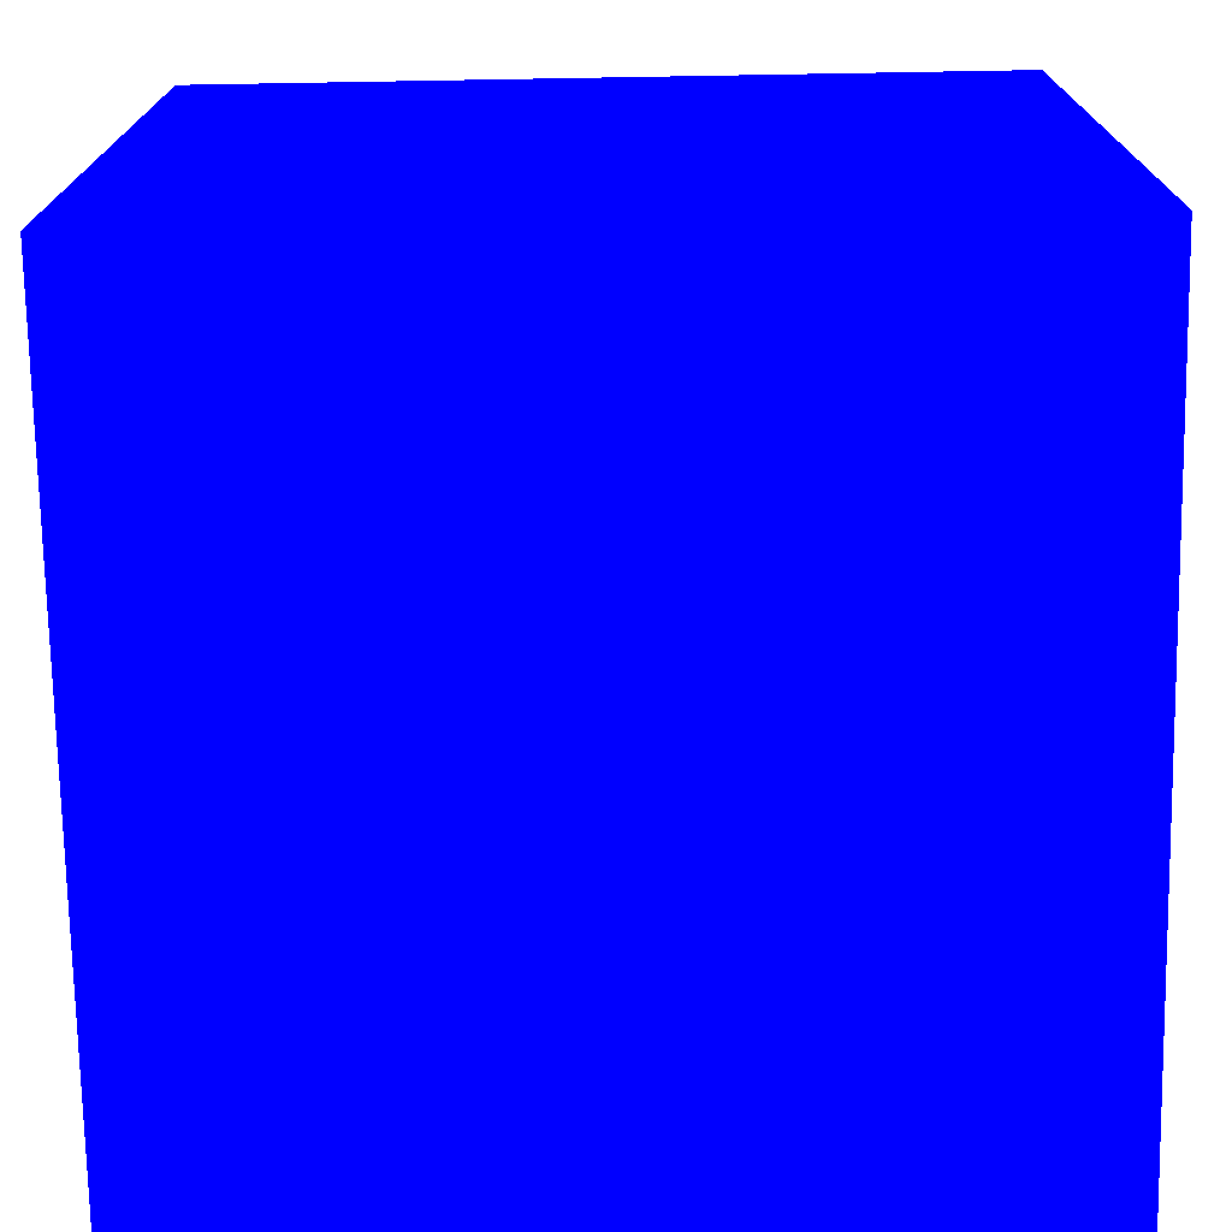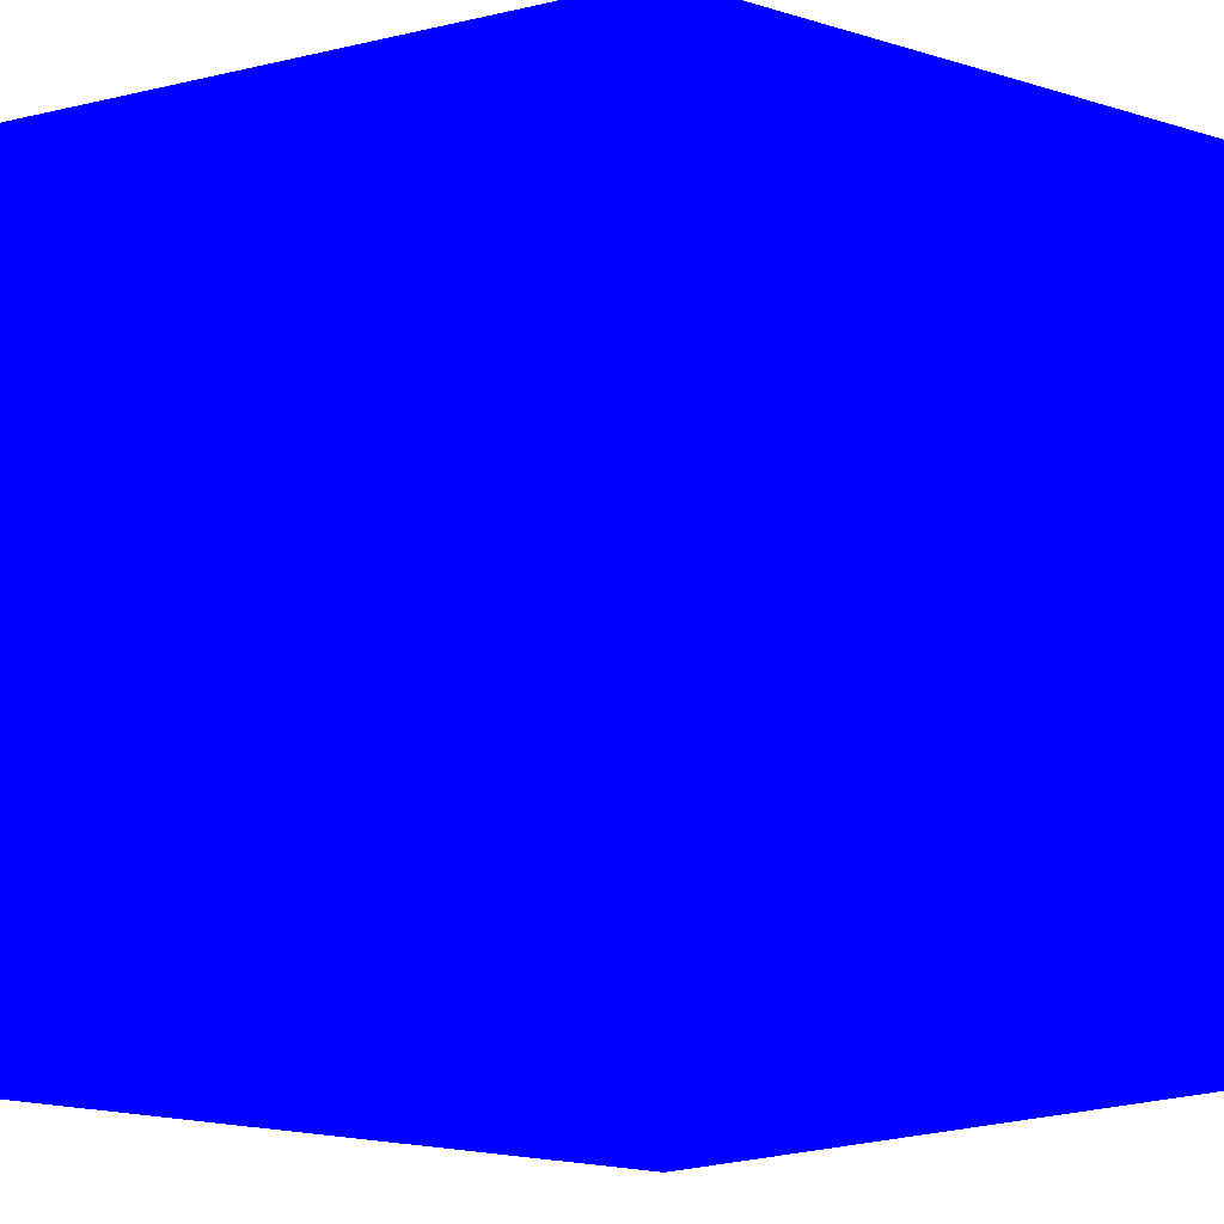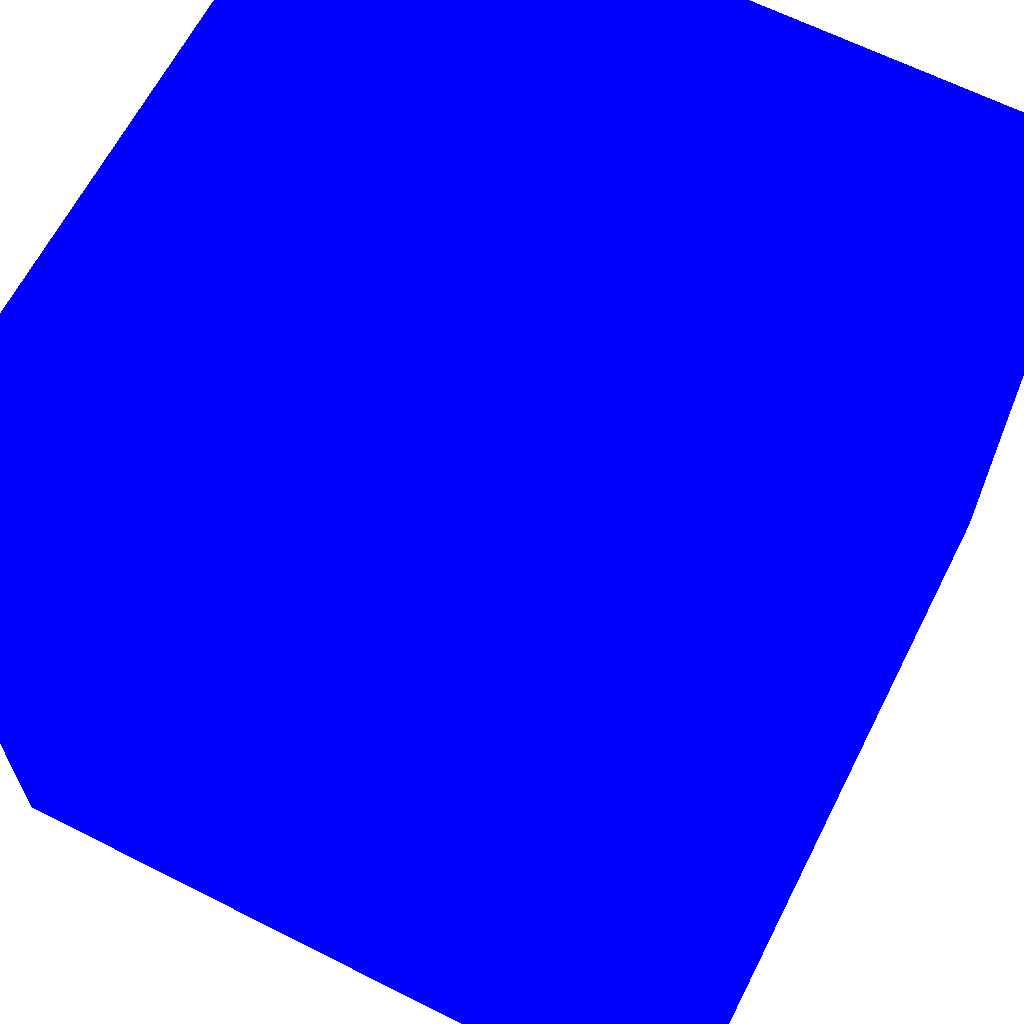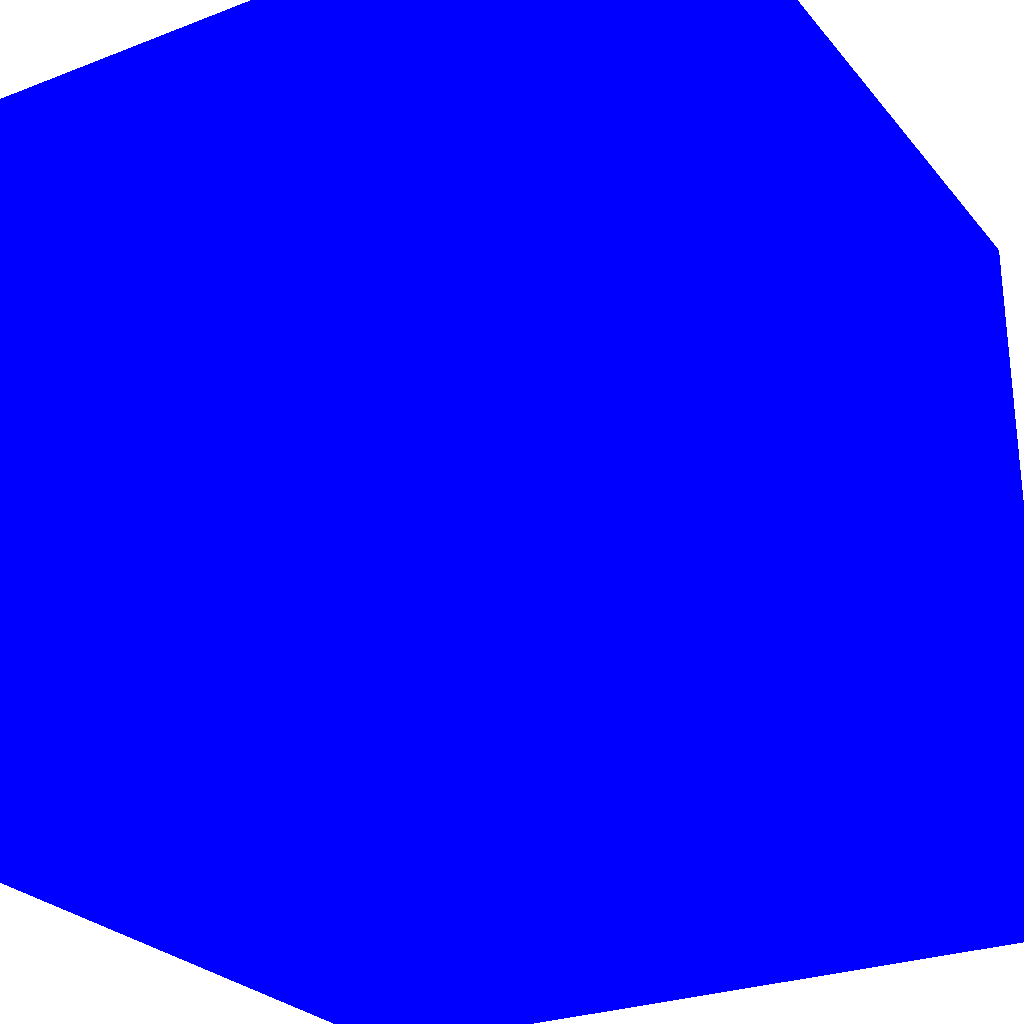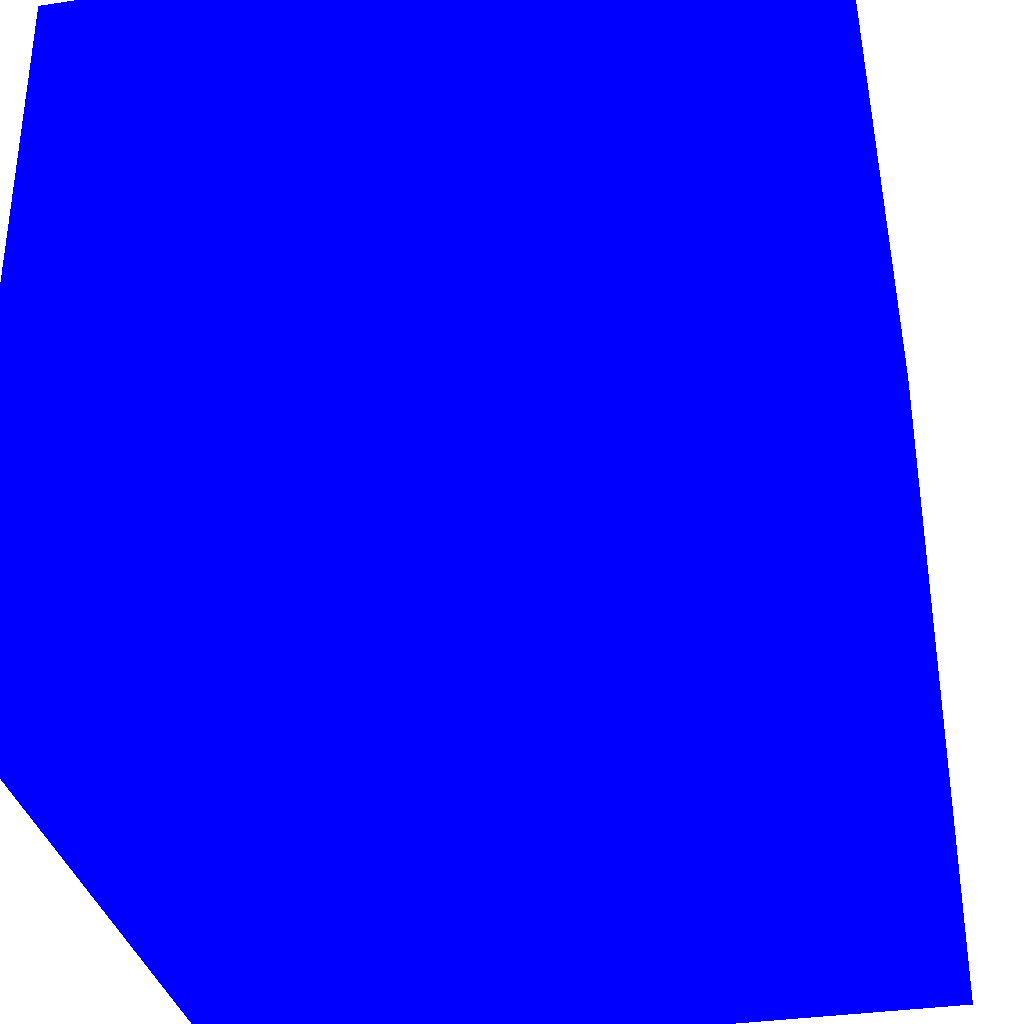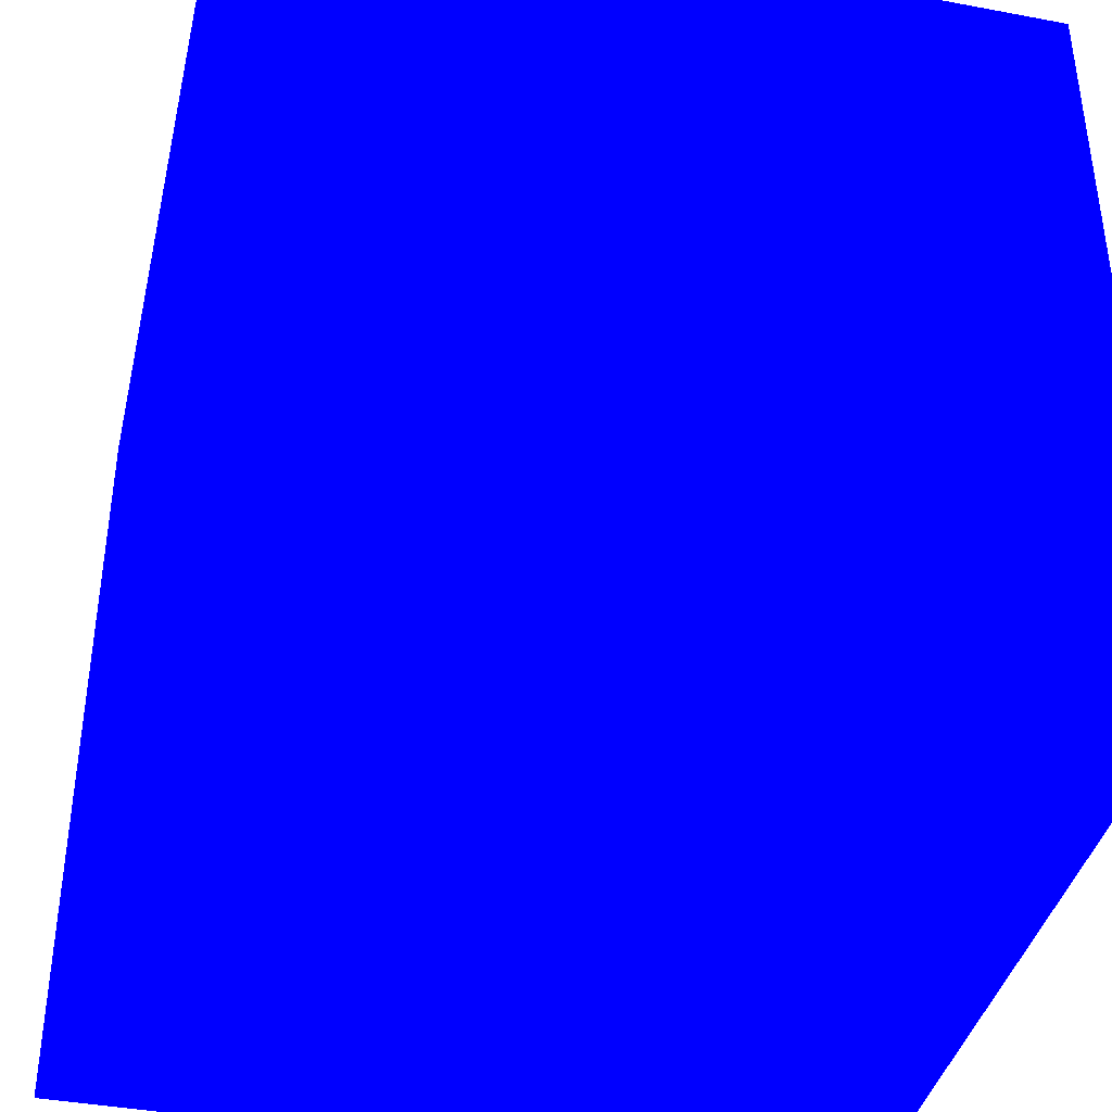
<metadata>
{"format":"obj","ext":"obj","renderer":"f3d","projection":"perspective","resolution":1024,"background":"white","views":[{"elev":-73.5,"azim":-89.0,"up":"+Y"},{"elev":-2.9,"azim":-138.5,"up":"+Z"},{"elev":64.4,"azim":117.0,"up":"+Z"},{"elev":-26.8,"azim":-149.1,"up":"+Z"},{"elev":-33.7,"azim":101.7,"up":"+Z"},{"elev":-39.6,"azim":166.9,"up":"+Y"}]}
</metadata>
<code>
v -1.008 0.7076 -0.8739 0 0 1
v -1.008 0.7076 -0.6339 0 0 1
v -1.008 0.9476 -0.8739 0 0 1
v -1.008 0.9476 -0.6339 0 0 1
v -0.7675 0.7076 -0.8739 0 0 1
v -0.7675 0.7076 -0.6339 0 0 1
v -0.7675 0.9476 -0.8739 0 0 1
v -0.7675 0.9476 -0.6339 0 0 1
f 2 4 1
f 5 2 1
f 1 4 3
f 3 5 1
f 2 8 4
f 6 2 5
f 6 8 2
f 4 8 3
f 7 5 3
f 3 8 7
f 7 6 5
f 8 6 7

</code>
